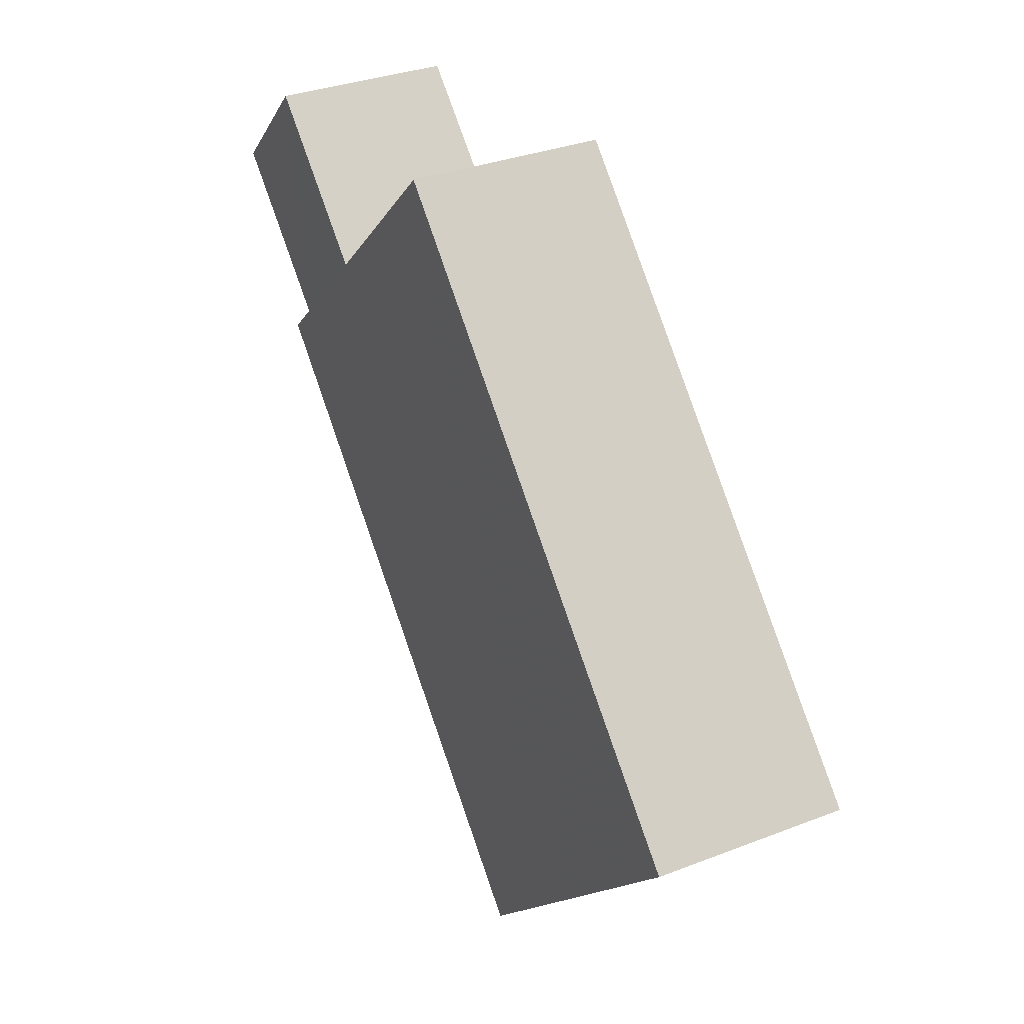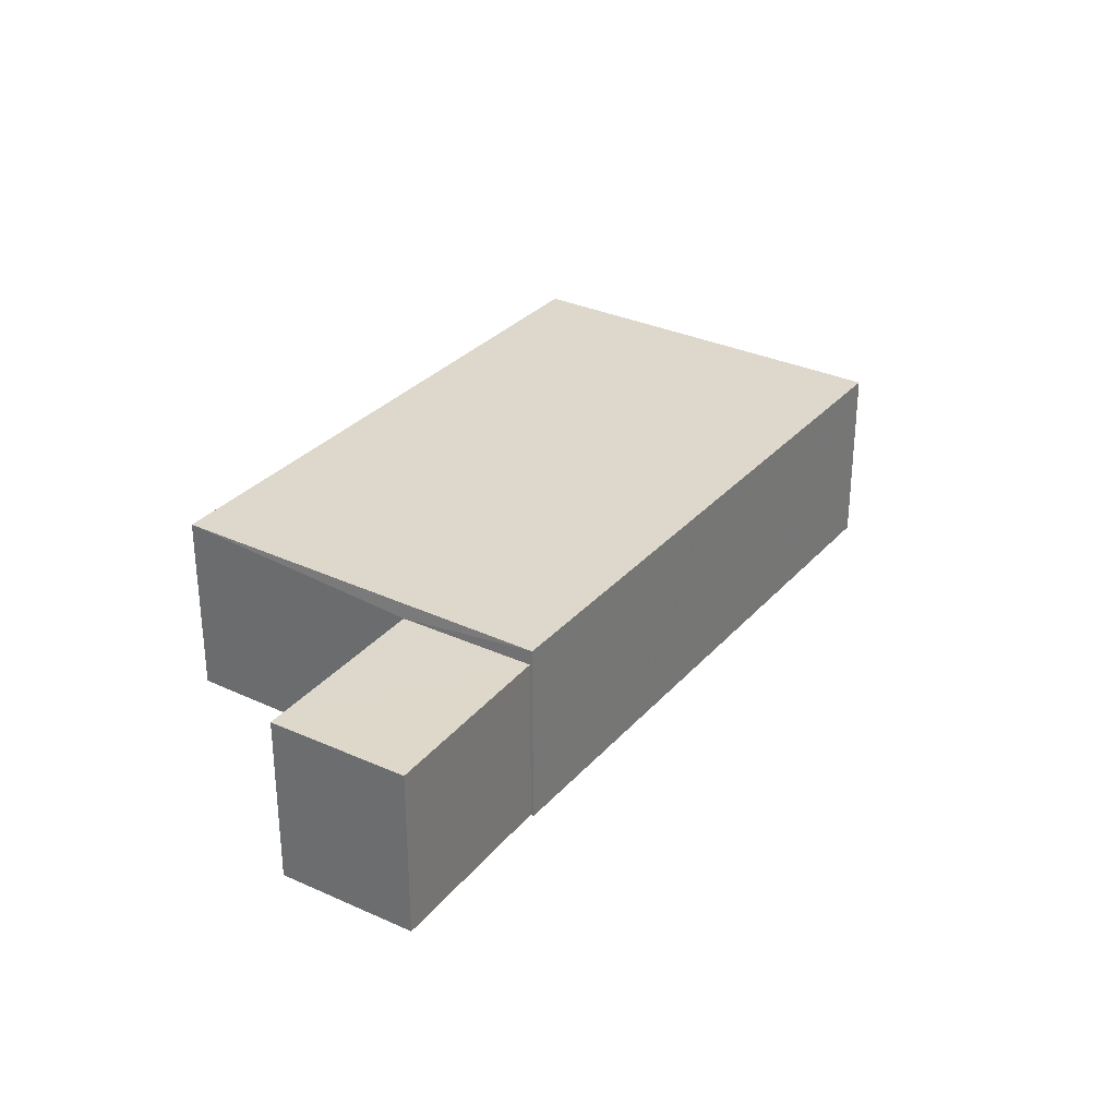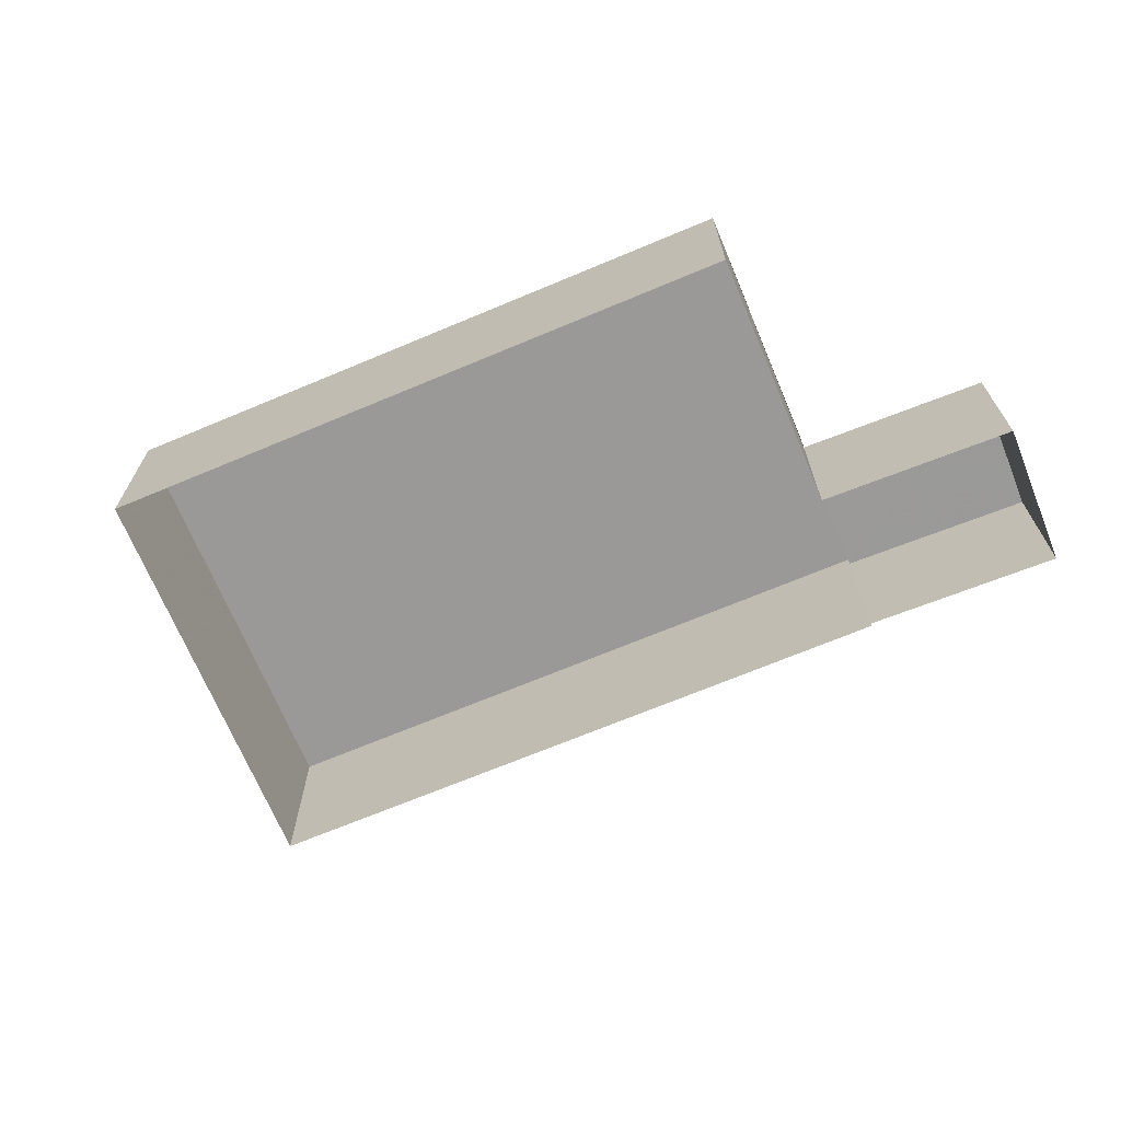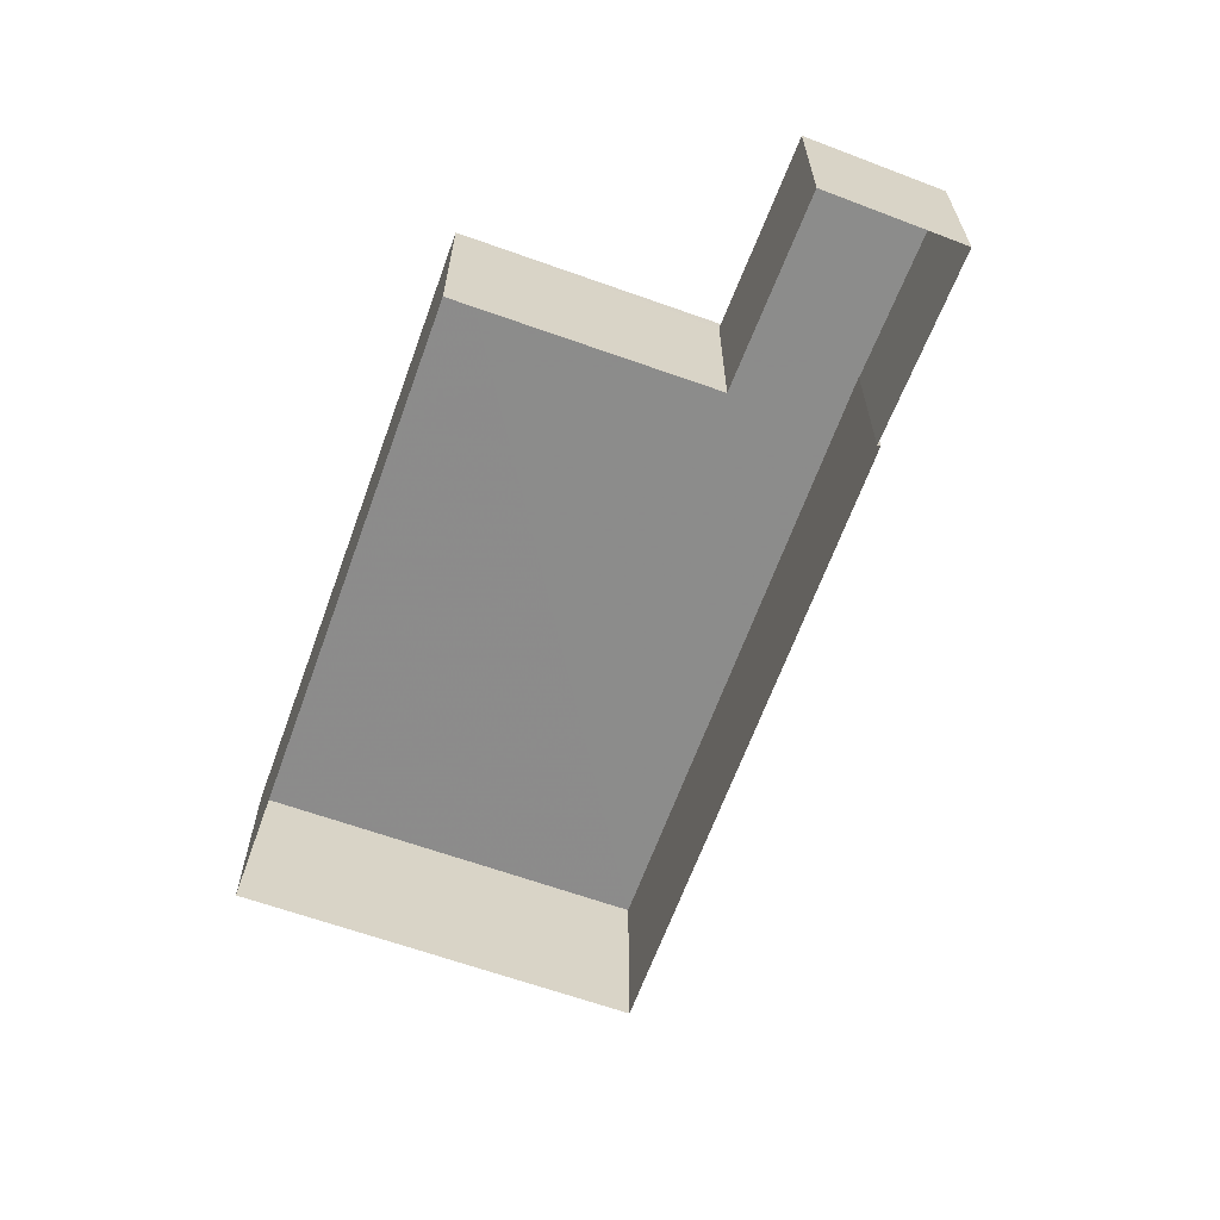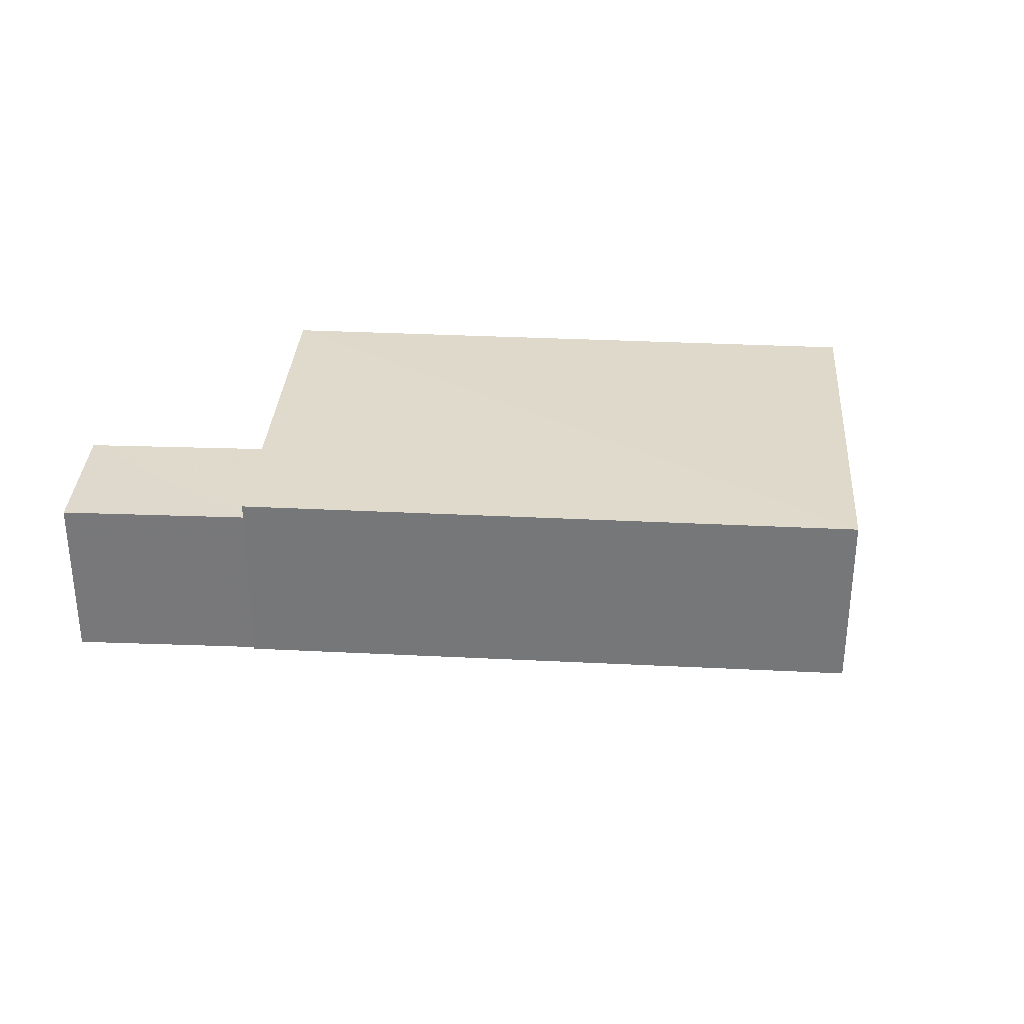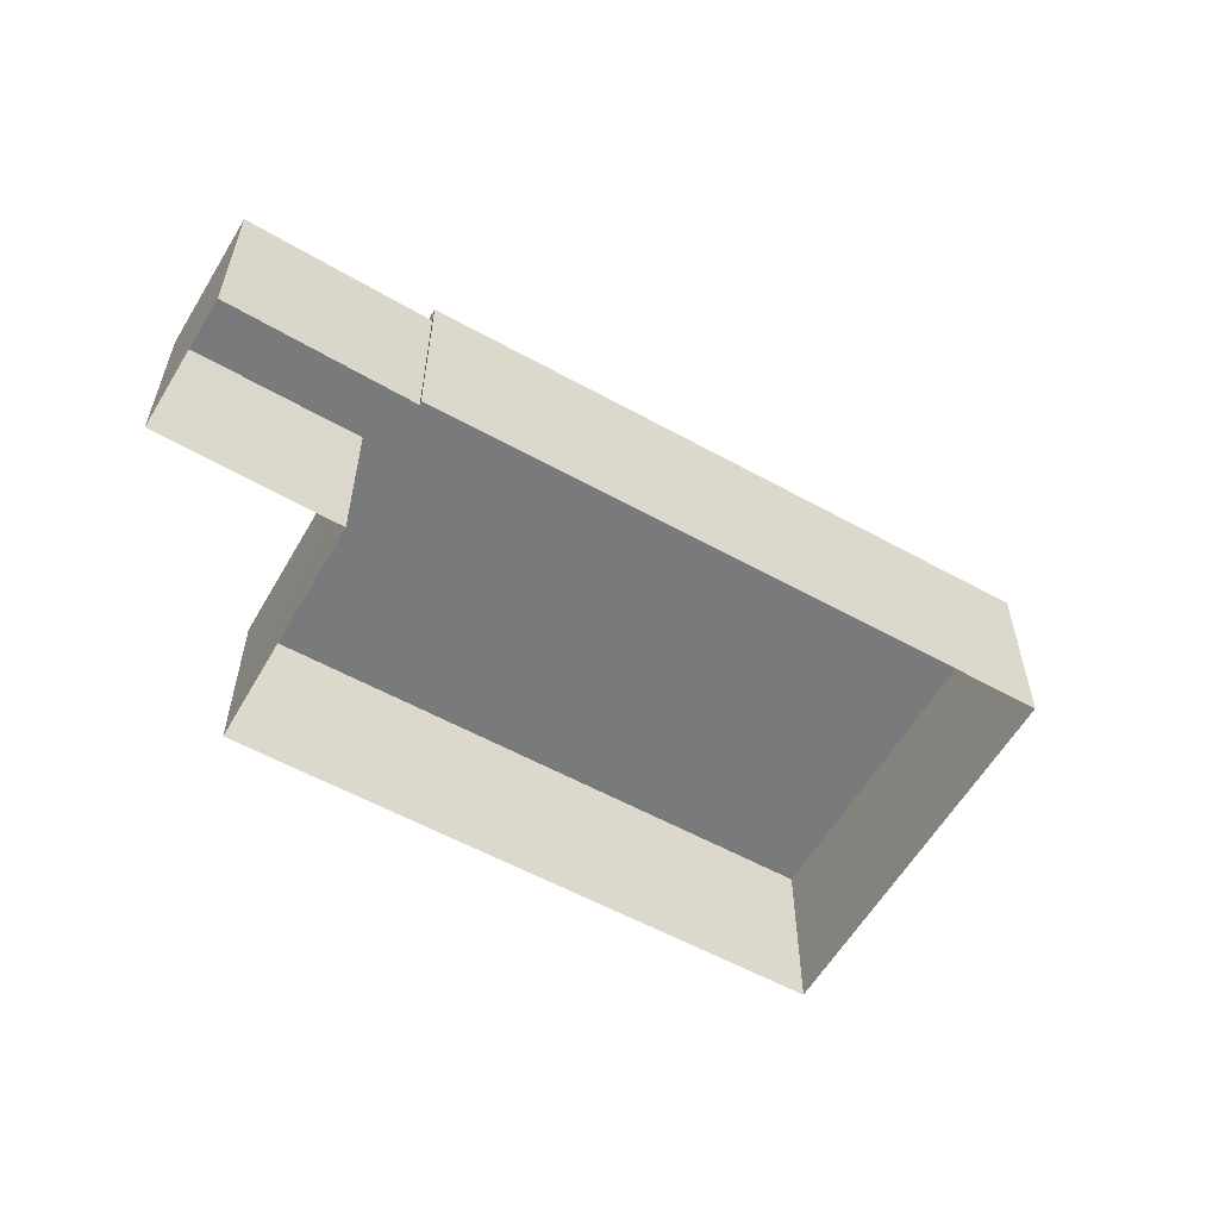
<metadata>
{"format":"obj","ext":"obj","renderer":"f3d","projection":"perspective","resolution":1024,"background":"white","views":[{"elev":32.9,"azim":61.9,"up":"+Y"},{"elev":31.2,"azim":-102.1,"up":"+Z"},{"elev":-69.1,"azim":157.0,"up":"+Z"},{"elev":-64.0,"azim":-155.6,"up":"+Z"},{"elev":32.4,"azim":-41.7,"up":"+Z"},{"elev":-58.0,"azim":-75.5,"up":"+Z"}]}
</metadata>
<code>
v -2.239e+05 -1.27e+05 18.31
v -2.239e+05 -1.27e+05 18.31
v -2.239e+05 -1.27e+05 18.31
v -2.239e+05 -1.27e+05 18.31
v -2.239e+05 -1.27e+05 18.31
v -2.239e+05 -1.27e+05 18.31
v -2.239e+05 -1.27e+05 18.31
v -2.239e+05 -1.27e+05 18.31
v -2.239e+05 -1.27e+05 20.86
v -2.239e+05 -1.27e+05 20.86
v -2.239e+05 -1.27e+05 20.86
v -2.239e+05 -1.27e+05 20.86
v -2.239e+05 -1.27e+05 21.1
v -2.239e+05 -1.27e+05 21.1
v -2.239e+05 -1.27e+05 21.1
v -2.239e+05 -1.27e+05 21.1
f 1 2 3
f 4 1 3
f 5 6 2
f 6 7 8
f 3 6 8
f 2 6 3
f 9 10 11
f 9 12 10
f 13 14 15
f 13 16 14
f 6 11 7
f 6 9 11
f 3 8 10
f 12 3 10
f 11 8 7
f 11 10 8
f 6 5 9
f 5 15 9
f 3 12 4
f 12 15 14
f 9 15 12
f 4 12 14
f 15 5 2
f 13 15 2
f 16 1 4
f 14 16 4
f 13 2 1
f 16 13 1

</code>
